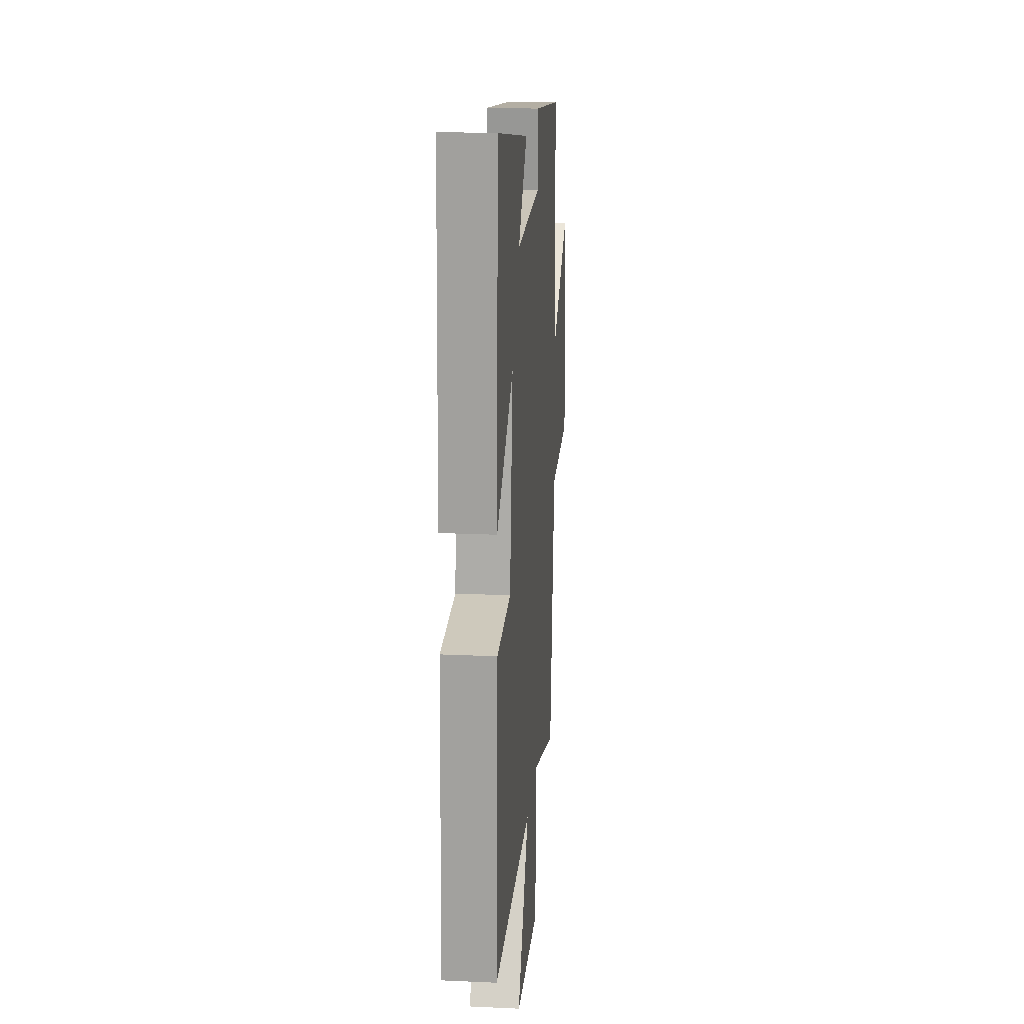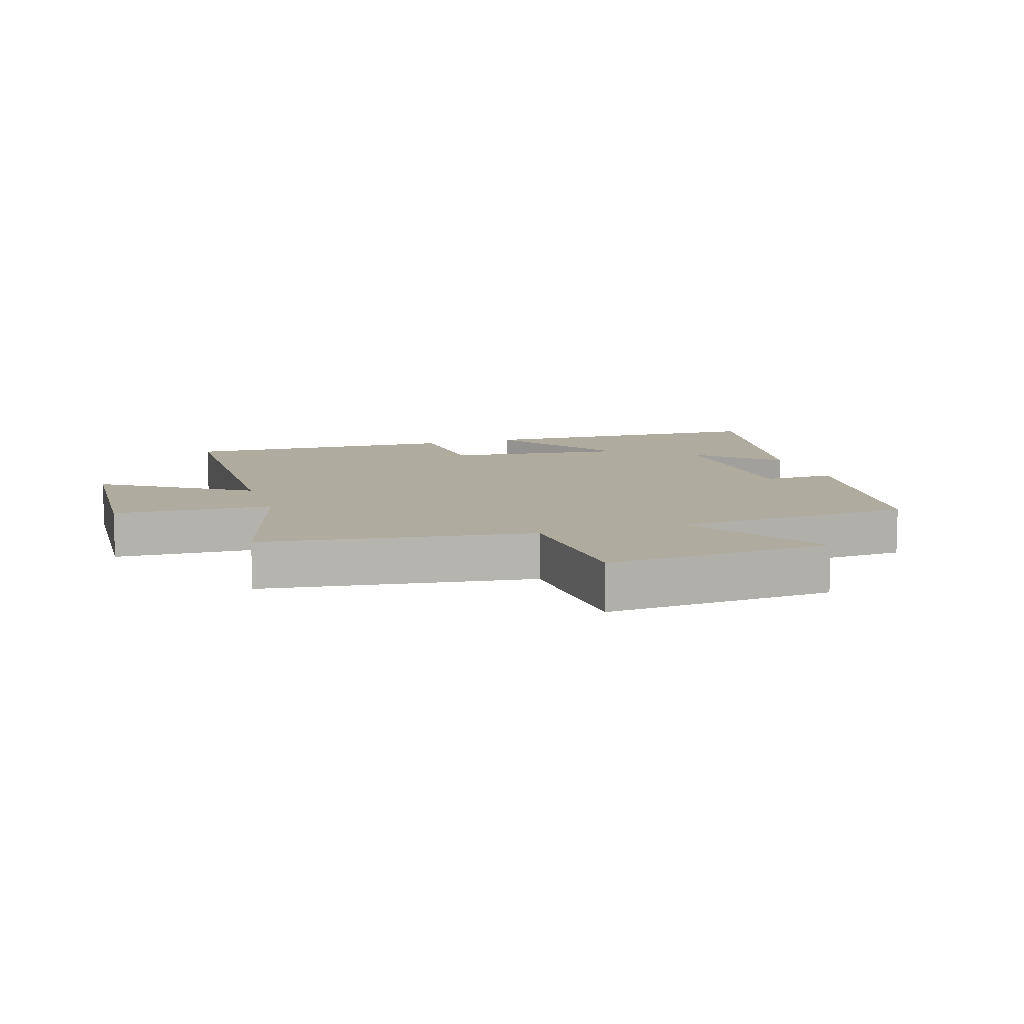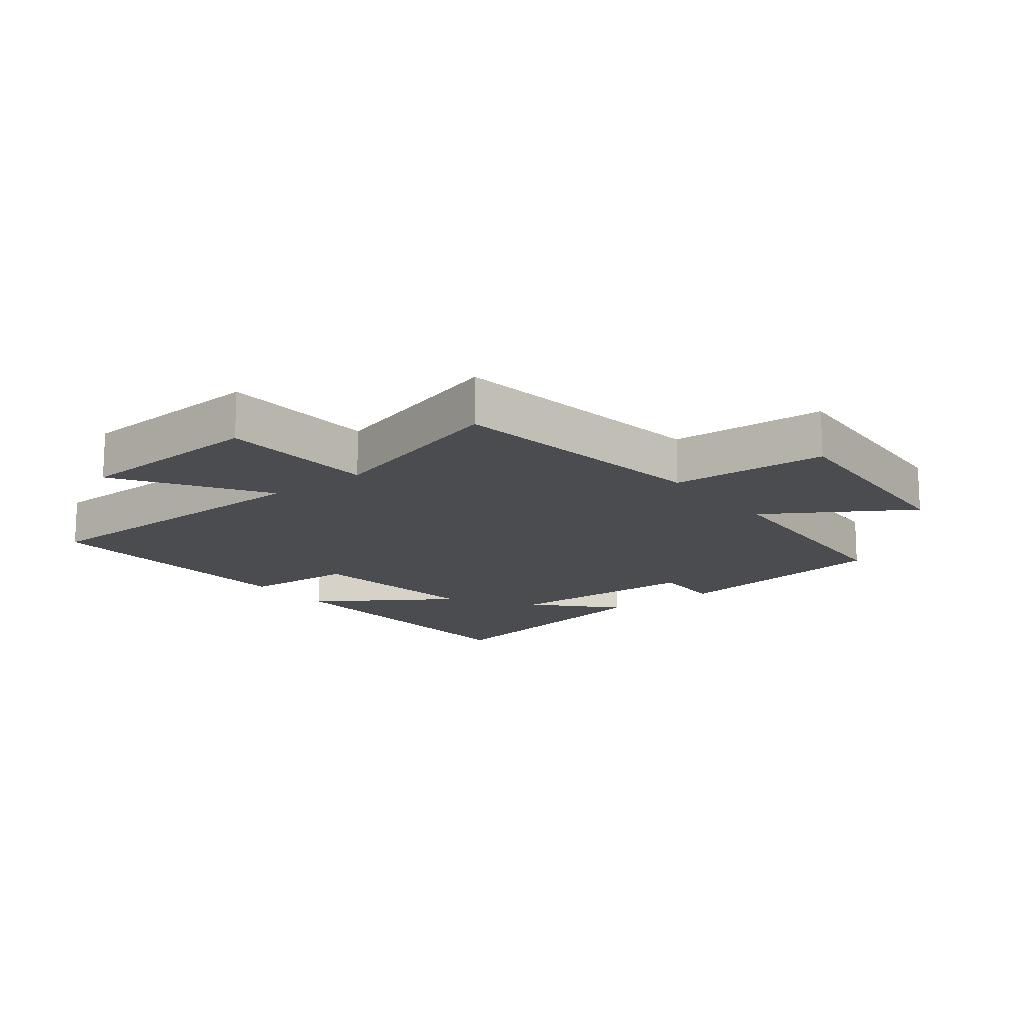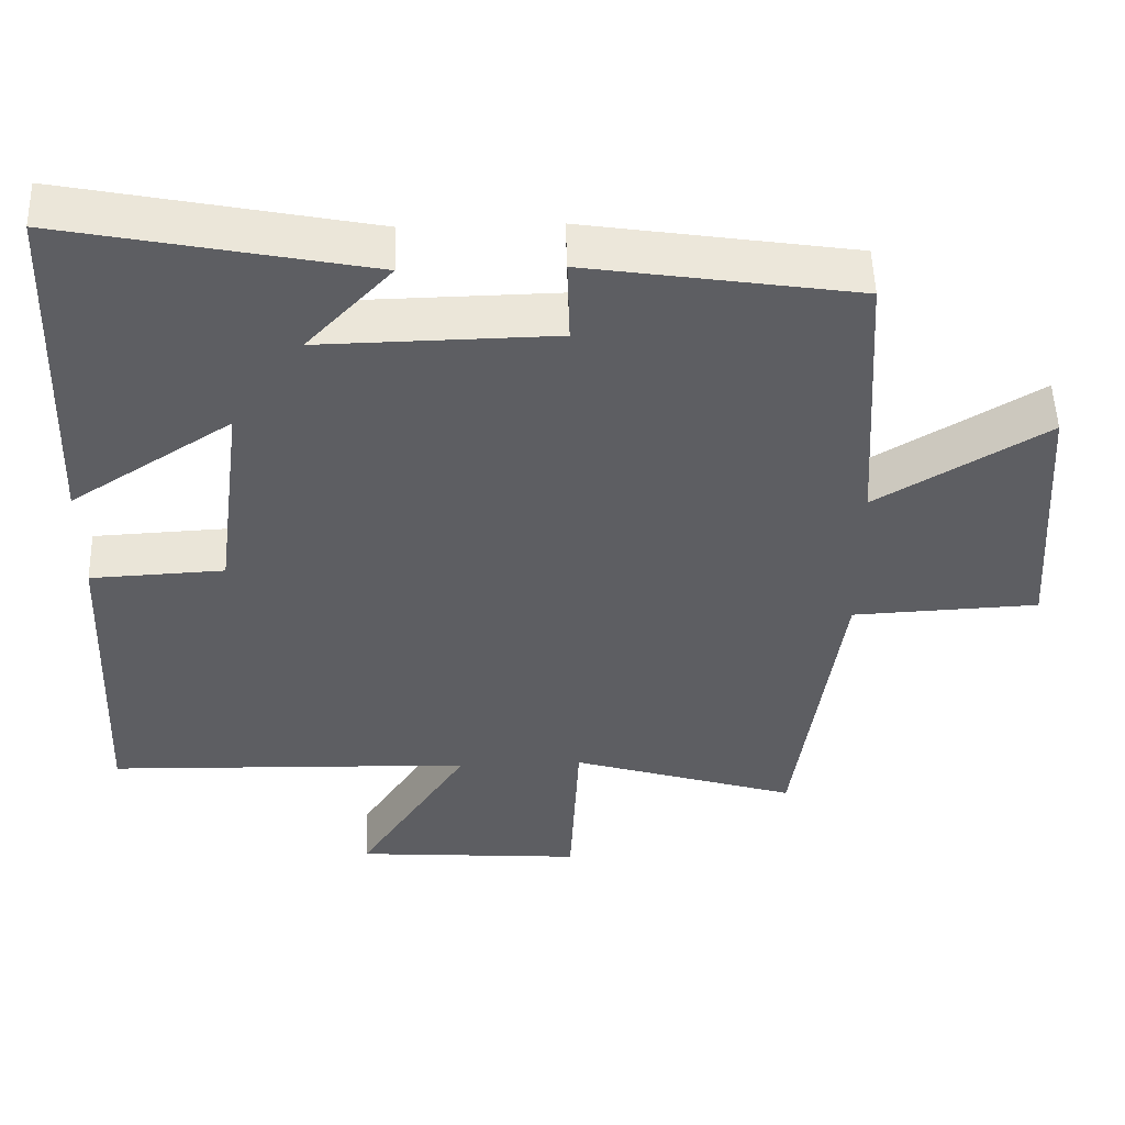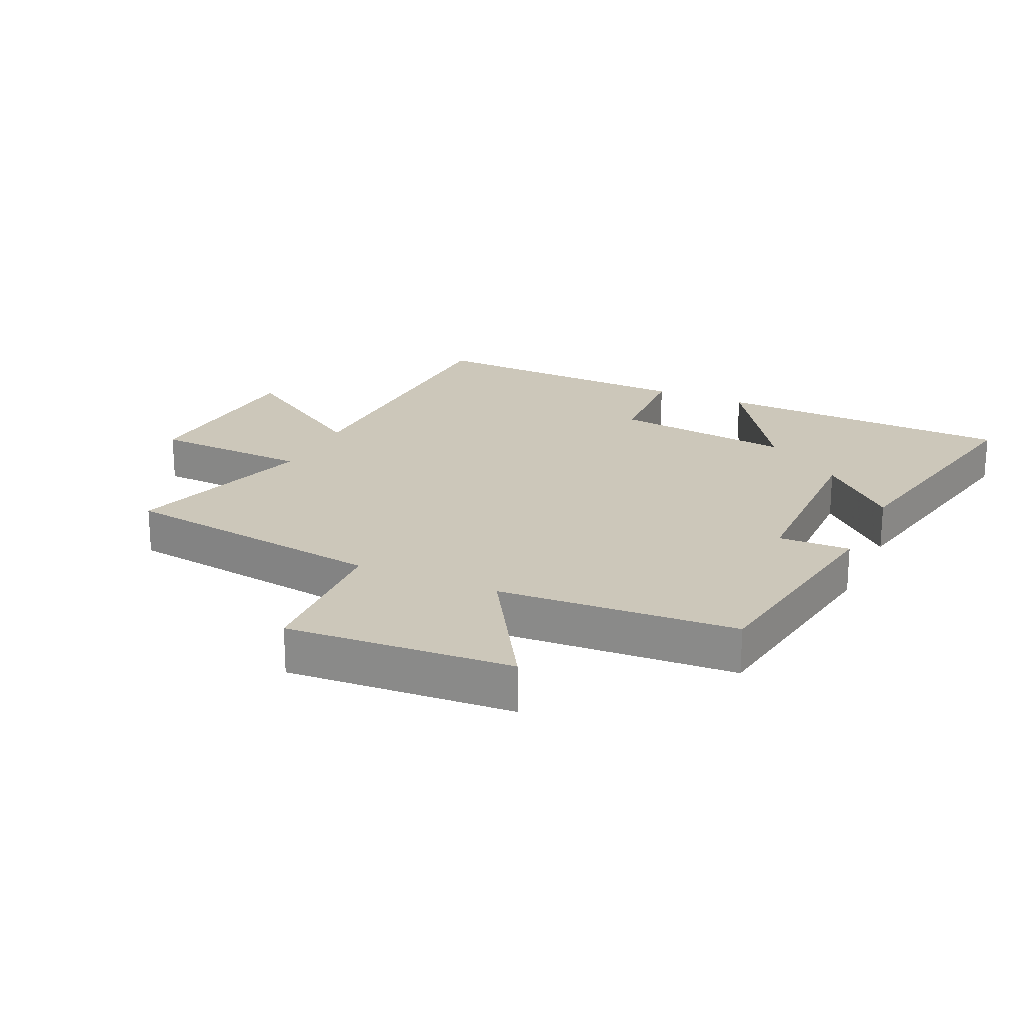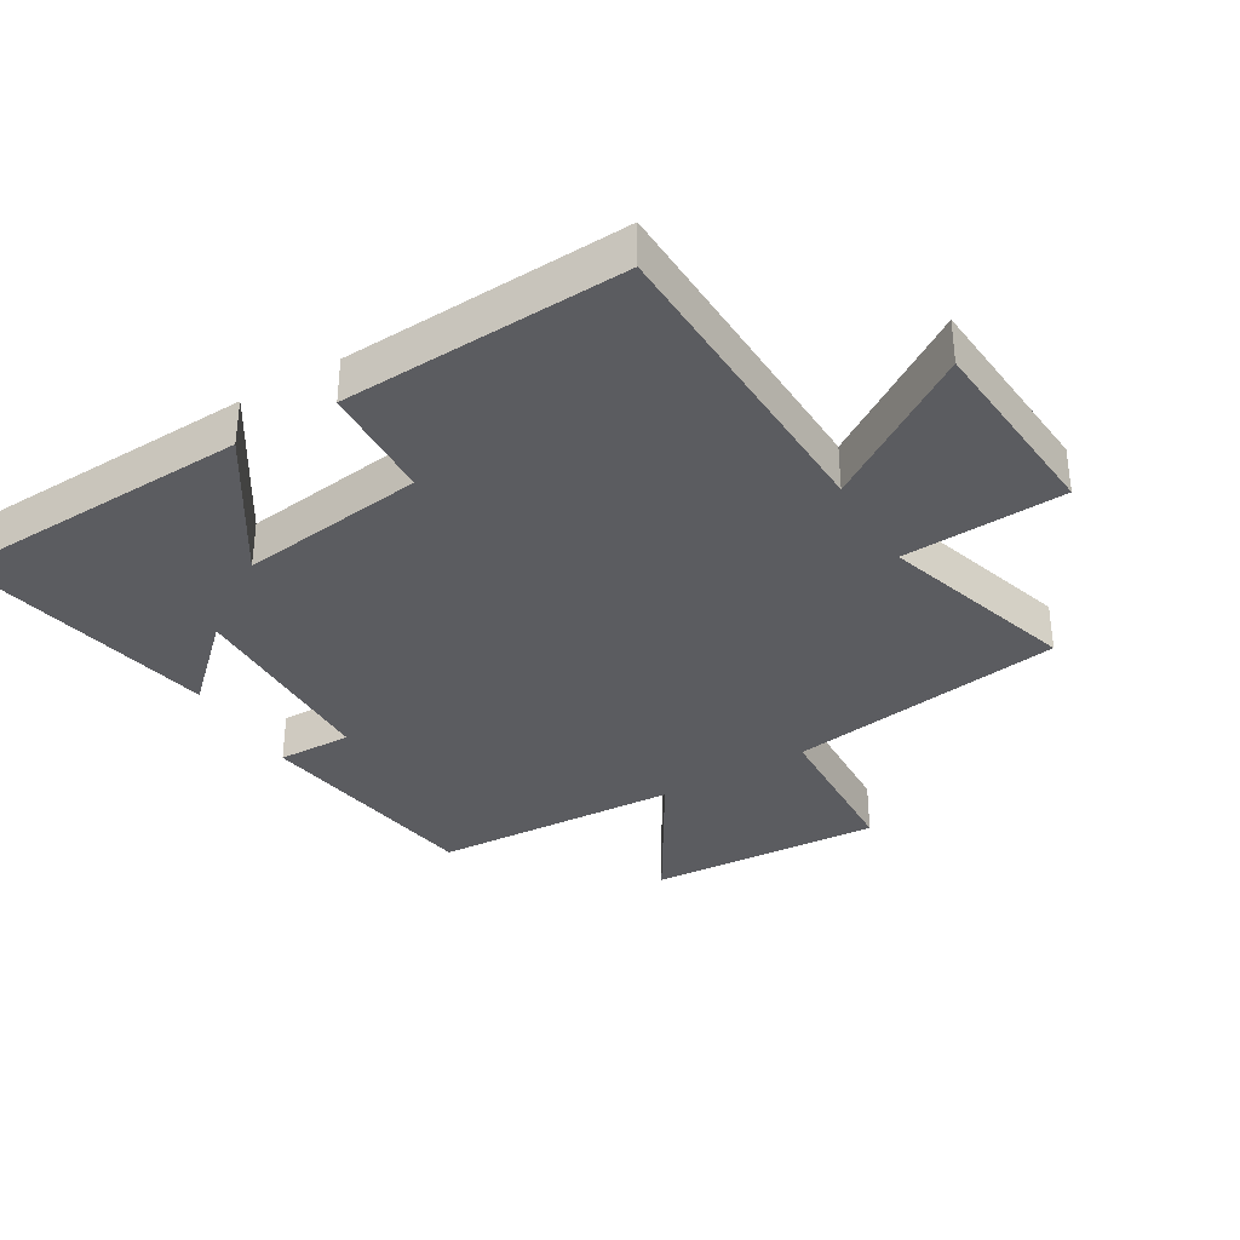
<metadata>
{"format":"obj","ext":"obj","renderer":"f3d","projection":"perspective","resolution":1024,"background":"white","views":[{"elev":19.6,"azim":94.9,"up":"+Z"},{"elev":9.7,"azim":-108.1,"up":"+Y"},{"elev":-15.2,"azim":-142.4,"up":"+Y"},{"elev":51.5,"azim":178.3,"up":"+Z"},{"elev":21.4,"azim":-65.4,"up":"+Y"},{"elev":-35.2,"azim":120.9,"up":"+Y"}]}
</metadata>
<code>
v -0.439 0.07 -0.592
v -0.5 0.07 -0.167
v -0.748 0.07 -0.155
v -0.724 0.07 0.203
v -0.5 0.07 0.067
v -0.477 0.07 0.445
v -0.119 0.07 0.5
v -0.122 0.07 0.386
v 0.19 0.07 0.38
v 0.077 0.07 0.5
v 0.482 0.07 0.581
v 0.5 0.07 0.106
v 0.286 0.07 0.245
v 0.322 0.07 -0.041
v 0.5 0.07 -0.05
v 0.519 0.07 -0.487
v 0.031 0.07 -0.5
v 0.179 0.07 -0.728
v -0.125 0.07 -0.75
v -0.137 0.07 -0.5
v -0.439 0 -0.592
v -0.5 0 -0.167
v -0.748 0 -0.155
v -0.724 0 0.203
v -0.5 0 0.067
v -0.477 0 0.445
v -0.119 0 0.5
v -0.122 0 0.386
v 0.19 0 0.38
v 0.077 0 0.5
v 0.482 0 0.581
v 0.5 0 0.106
v 0.286 0 0.245
v 0.322 0 -0.041
v 0.5 0 -0.05
v 0.519 0 -0.487
v 0.031 0 -0.5
v 0.179 0 -0.728
v -0.125 0 -0.75
v -0.137 0 -0.5
f 17 18 19 20
f 15 16 17 20
f 14 15 20 1
f 13 14 1 2
f 11 12 13
f 9 10 11
f 9 11 13 2
f 5 6 7 8
f 5 8 9 2
f 2 3 4 5
f 40 39 38 37
f 40 37 36 35
f 21 40 35 34
f 22 21 34 33
f 33 32 31
f 31 30 29
f 22 33 31 29
f 28 27 26 25
f 22 29 28 25
f 25 24 23 22
f 1 21 22 2
f 2 22 23 3
f 3 23 24 4
f 4 24 25 5
f 5 25 26 6
f 6 26 27 7
f 7 27 28 8
f 8 28 29 9
f 9 29 30 10
f 10 30 31 11
f 11 31 32 12
f 12 32 33 13
f 13 33 34 14
f 14 34 35 15
f 15 35 36 16
f 16 36 37 17
f 17 37 38 18
f 18 38 39 19
f 19 39 40 20
f 20 40 21 1

</code>
